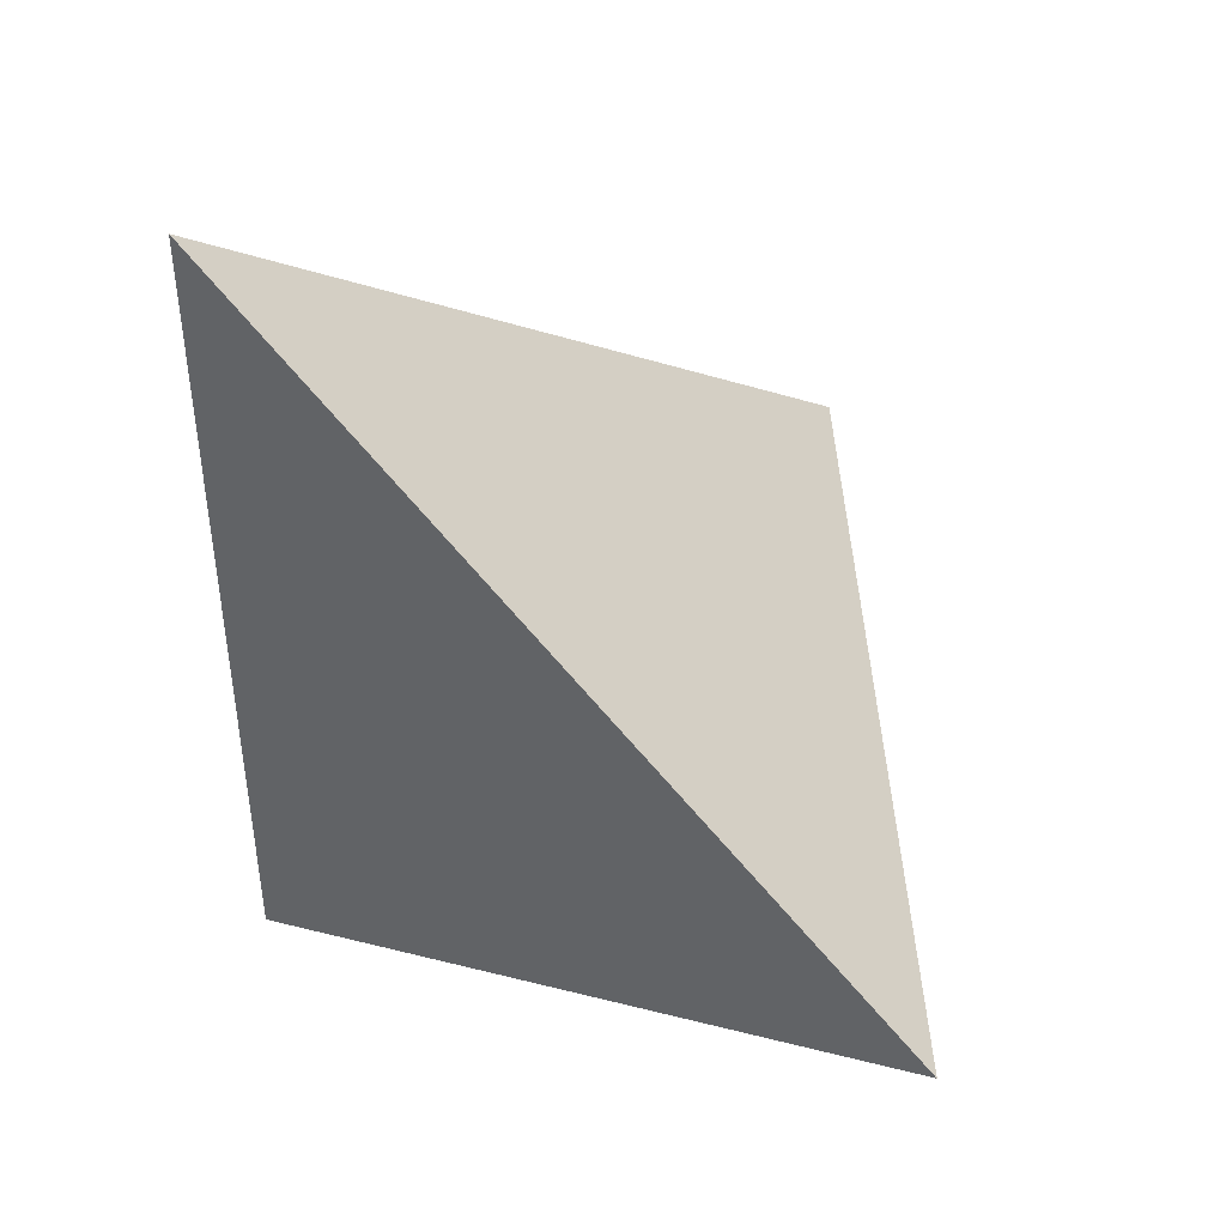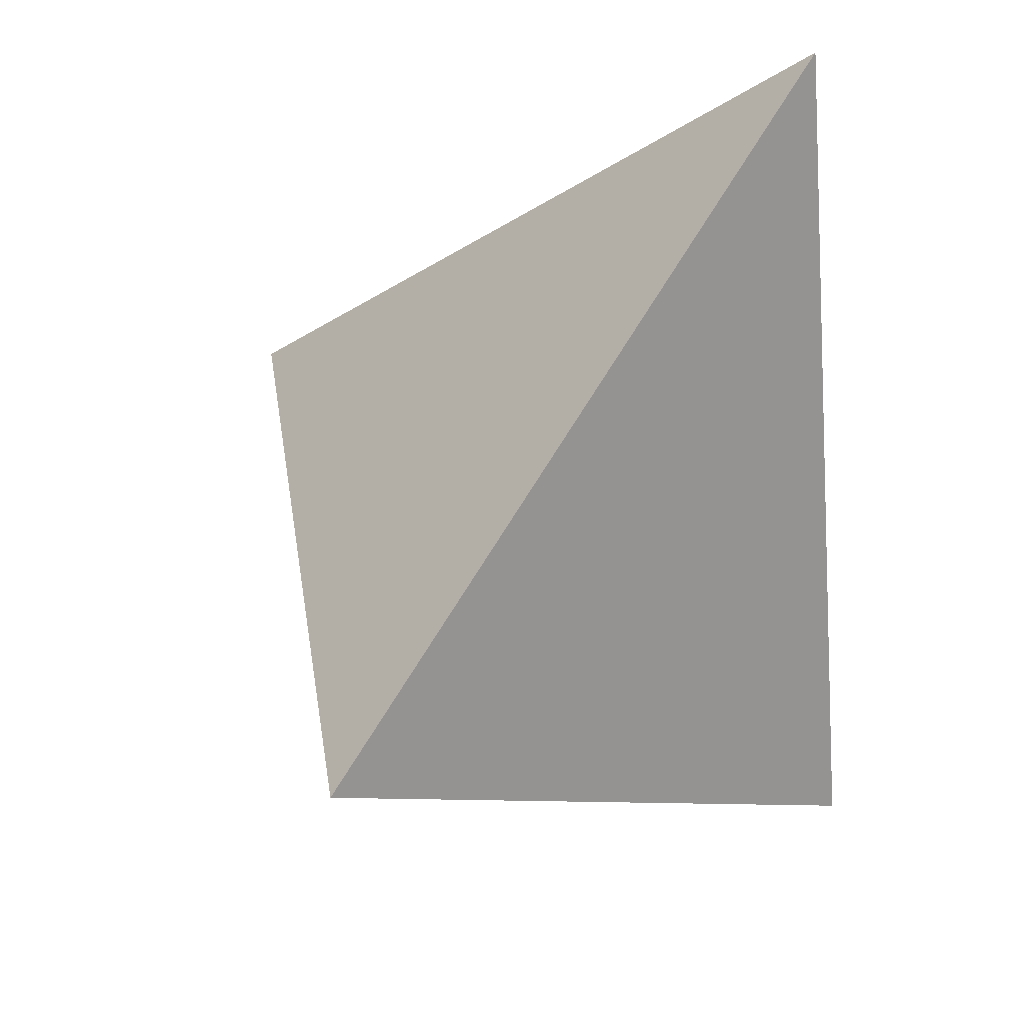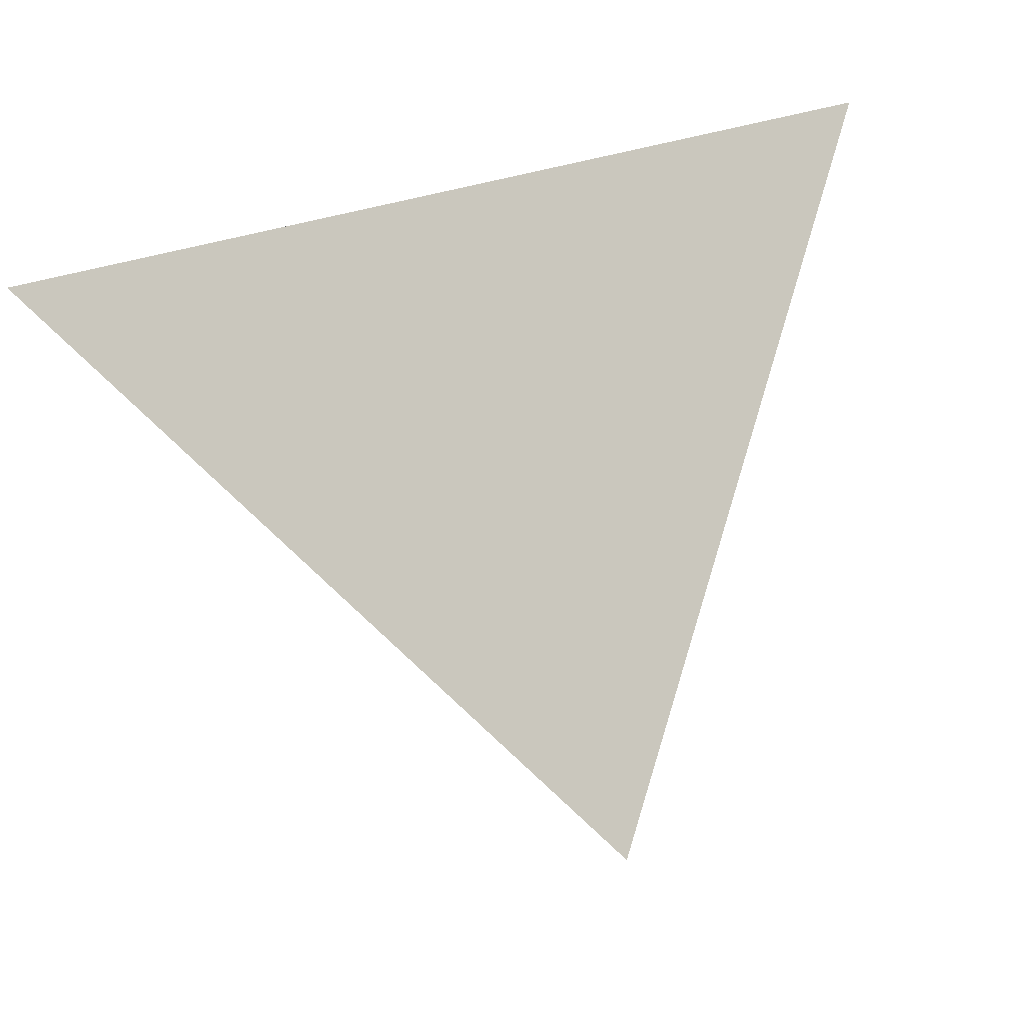
<metadata>
{"format":"obj","ext":"obj","renderer":"f3d","projection":"perspective","resolution":1024,"background":"white","views":[{"elev":11.1,"azim":-62.2,"up":"+Z"},{"elev":61.4,"azim":110.9,"up":"+Z"},{"elev":46.0,"azim":57.6,"up":"+Y"}]}
</metadata>
<code>
v 0.1234 0.4082 -0.3404
v 0.4733 -0.004177 0.126
v -0.1552 -0.3724 -0.2749
v -0.3166 0.1748 0.33
v 0.2039 0.08005 0.1568
v 0.0743 -0.005359 0.1281
v 0.1782 -0.03817 0.09099
v 0.1269 0.1379 0.1091
v 0.1914 0.1441 0.05782
v 0.1045 0.1048 0.1788
v 0.04188 0.1729 0.1049
v 0.07576 0.1986 0.04022
v 0.1192 0.1711 0.05864
v 0.03214 0.2141 0.04214
v 0.009113 0.2466 0.002536
v 0.0558 0.2275 0.004686
v -0.004888 0.2894 -0.06013
v 0.03889 0.2555 -0.03137
v -0.001506 0.3237 -0.1195
v 0.01704 0.3013 -0.09391
v 0.02721 0.316 -0.125
v 0.0457 0.2811 -0.07842
v -0.0004472 0.2984 -0.1767
v 0.1205 0.3493 -0.2401
v 0.06681 0.3085 -0.1377
v 0.04691 0.2311 -0.3013
v 0.04613 0.05106 -0.2668
v 0.1137 0.009601 -0.1918
v 0.0587 -0.05045 -0.2159
v 0.1247 0.1054 -0.22
v 0.1842 0.1355 -0.1801
v 0.1174 -0.0645 -0.1594
v 0.1681 0.05401 -0.1621
v 0.1567 -0.01337 -0.1454
v 0.2368 0.1099 -0.1244
v 0.1834 -0.07389 -0.09832
v 0.2082 0.0133 -0.1112
v 0.2523 -0.0249 -0.05778
v 0.2846 0.0536 -0.06064
v 0.2809 -0.1099 0.0005535
v 0.1444 -0.1473 -0.02908
v 0.3608 -0.0009451 0.02704
v 0.11 -0.08828 0.0363
v 0.316 0.06906 0.1038
v 0.35 0.1023 0.0265
v 0.1662 0.2327 -0.2341
v 0.1773 0.2855 -0.1696
v 0.2443 0.2355 -0.1674
v 0.2166 0.2218 -0.08815
v 0.2783 0.202 -0.09438
v 0.3212 0.1465 -0.06546
v 0.2213 0.198 -0.05145
v 0.2423 0.169 -0.0162
v 0.1954 0.1908 -0.0228
v 0.1866 0.1754 0.008433
v 0.1517 0.1656 0.0471
v 0.1139 0.1945 0.0229
v 0.1495 0.1798 0.02472
v 0.09335 0.2144 0.002667
v 0.08365 0.2429 -0.03879
v 0.08553 0.2715 -0.08778
v 0.1174 0.2826 -0.1266
v 0.1459 0.1964 -0.0006642
v 0.1318 0.197 0.007377
v 0.1173 0.2066 0.0004252
v 0.1152 0.2203 -0.02104
v 0.1143 0.2527 -0.07473
v 0.189 0.2456 -0.1103
v 0.1483 0.253 -0.09683
v 0.1648 0.2377 -0.08174
v 0.1795 0.2263 -0.07209
v 0.1874 0.2086 -0.04755
v 0.1778 0.1999 -0.02694
v 0.1663 0.1933 -0.008525
v 0.1336 0.2079 -0.01197
v 0.1499 0.2045 -0.01676
v 0.1314 0.2163 -0.02465
v 0.1277 0.2229 -0.03336
v 0.1207 0.2334 -0.04638
v 0.1357 0.2254 -0.04274
v 0.1348 0.2398 -0.06616
v 0.1498 0.2367 -0.07053
v 0.1598 0.2284 -0.06311
v 0.1648 0.2183 -0.04936
v 0.164 0.2075 -0.0307
v -0.2177 0.07721 0.09423
v -0.1881 0.08078 0.04224
v -0.182 0.1154 0.05068
v -0.1542 0.1007 -0.008318
v -0.1519 0.135 0.006992
v -0.1441 0.1041 -0.0247
v -0.153 0.08439 -0.01978
v -0.1432 0.08331 -0.03826
v -0.1329 0.1259 -0.03284
v -0.1314 0.1011 -0.04973
v -0.1363 0.06931 -0.05876
v -0.116 0.1315 -0.06057
v -0.1208 0.05939 -0.09264
v -0.09539 0.09119 -0.121
v -0.116 0.09724 -0.08002
v -0.1302 0.01825 -0.0988
v -0.1434 0.003548 -0.08312
v -0.1068 0.04211 -0.128
v -0.1405 -0.01345 -0.09805
v -0.1535 -0.01369 -0.07448
v -0.1175 -0.03296 -0.151
v -0.1576 -0.05069 -0.08805
v -0.1593 -0.1146 -0.1212
v -0.1823 -0.06788 -0.05265
v -0.1705 -0.02806 -0.05153
v -0.1901 -0.0545 -0.03079
v -0.2134 -0.1056 -0.01734
v -0.1888 -0.1195 -0.07009
v -0.2046 -0.05732 -0.005972
v -0.2364 -0.08419 0.03688
v -0.1678 -0.1438 -0.02259
v -0.2053 -0.02965 0.01108
v -0.1244 -0.09784 0.02771
v -0.2291 -0.009959 0.06566
v -0.1384 -0.06213 0.06722
v -0.1836 0.0415 0.0117
v -0.1911 0.05049 0.03062
v -0.1684 0.08222 0.007196
v -0.1501 0.07216 -0.03191
v -0.145 0.07059 -0.0422
v -0.1388 0.03902 -0.07138
v -0.1424 0.01825 -0.0766
v -0.151 0.006353 -0.0676
v -0.1598 -0.005606 -0.05833
v -0.1662 -0.005685 -0.04684
v -0.1737 -0.01135 -0.03621
v -0.1895 -0.009228 -0.006267
v -0.1866 -0.02643 -0.02133
v -0.1978 -0.001933 0.01299
v -0.1902 0.0234 0.01354
v -0.1781 0.03823 -0.0001116
v -0.1758 0.05376 0.004528
v -0.1678 0.06208 -0.005461
v -0.1594 0.06522 -0.01897
v -0.1507 0.05776 -0.03913
v -0.1454 0.0483 -0.05409
v -0.1482 0.03545 -0.05631
v -0.1489 0.02298 -0.06208
v -0.159 0.01085 -0.05049
v -0.1685 0.003884 -0.03716
v -0.1782 -0.002297 -0.02295
v -0.1822 0.01147 -0.007805
v -0.1792 0.0269 -0.004576
v -0.168 0.04786 -0.01306
v -0.1596 0.05143 -0.02644
v -0.1573 0.04522 -0.03408
v -0.1535 0.03988 -0.04404
v -0.1547 0.02674 -0.04938
v -0.1589 0.02951 -0.04005
v -0.16 0.02118 -0.04276
v -0.1642 0.01504 -0.03855
v -0.1706 0.01548 -0.02673
v -0.1731 0.02586 -0.01622
v -0.1733 0.03501 -0.01069
v -0.04246 -0.04737 -0.2962
v -0.09079 -0.1456 -0.2637
v -0.1442 -0.2184 -0.2076
v -0.0645 -0.2406 -0.248
v -0.1578 -0.2011 -0.0859
v -0.08988 -0.1217 0.001049
v -0.07621 -0.2467 -0.1369
v -0.07348 -0.09617 0.02912
v -0.05057 -0.1433 -0.02303
v -0.0003518 -0.1184 0.003999
v -0.007228 -0.1711 -0.05409
v -0.05824 -0.07155 0.05616
v -0.0006963 -0.08114 0.04509
v -0.04157 -0.1017 0.0228
v -0.1062 -0.01227 0.1219
v -0.005738 0.06615 0.2076
v -0.1763 0.2306 0.1474
v -0.1353 0.2058 0.01688
v -0.1097 0.2718 0.03602
v -0.1225 0.1642 -0.03006
v -0.09998 0.2359 -0.0305
v -0.09709 0.1793 -0.06789
v -0.07604 0.2344 -0.07504
v -0.09344 0.1387 -0.09761
v -0.05801 0.1547 -0.1532
v -0.0667 0.2039 -0.1094
v -0.06316 0.06797 -0.193
v -0.02954 0.2316 0.05222
v -0.05122 0.2763 -0.008626
v -0.06407 0.2964 -0.06173
v -0.04225 0.2891 -0.1057
v 0.002565 -0.1346 -0.2316
v 0.02831 -0.228 -0.1724
v 0.06959 -0.1191 -0.1794
v 0.05349 -0.1603 -0.04269
v 0.1176 -0.1516 -0.1249
v 0.04859 -0.1018 0.02191
v 0.05191 -0.06242 0.0653
v -0.004794 -0.0412 0.08918
v 0.1417 0.2103 -0.02125
v 0.1366 0.2123 -0.02133
v 0.1398 0.2149 -0.02778
v 0.1353 0.2318 -0.05305
v 0.1424 0.2331 -0.05974
v 0.1431 0.2277 -0.0512
v 0.1494 0.2297 -0.0585
v 0.1573 0.2192 -0.04602
v 0.1552 0.2164 -0.04012
v 0.149 0.2121 -0.02892
v -0.1631 0.04101 -0.02584
v -0.1658 0.02968 -0.02745
v -0.1686 0.03591 -0.01877
v -0.162 0.02966 -0.03428
v -0.1601 0.03586 -0.03438
v -0.1635 0.02348 -0.03505
v 0.1357 0.2197 -0.03318
v 0.1438 0.2238 -0.04508
v 0.1444 0.2193 -0.03794
v 0.1521 0.2228 -0.04875
v 0.1253 0.4061 -0.3379
v 0.1554 0.3706 -0.2978
v 0.1902 0.3295 -0.2514
v 0.2319 0.2803 -0.1957
v 0.242 0.2685 -0.1823
v 0.2477 0.2617 -0.1747
v 0.2678 0.2381 -0.148
v 0.2969 0.2037 -0.1091
v 0.3216 0.1746 -0.07617
v 0.3407 0.1521 -0.0507
v 0.363 0.1259 -0.02106
v 0.3975 0.08514 0.025
v 0.4165 0.06278 0.05029
v 0.4484 0.02523 0.09276
v 0.4209 0.007689 0.1395
v 0.3306 0.02816 0.1629
v 0.2597 0.04422 0.1812
v 0.1506 0.06892 0.2093
v 0.01592 0.09944 0.2441
v -0.04136 0.1124 0.2589
v -0.09454 0.1245 0.2727
v -0.2931 0.1872 0.2943
v -0.2338 0.2187 0.2039
v -0.2281 0.2217 0.1953
v -0.2227 0.2245 0.187
v -0.2114 0.2306 0.1697
v -0.1347 0.2713 0.05284
v -0.1234 0.2772 0.03574
v -0.0815 0.2995 -0.02817
v -0.05126 0.3155 -0.07424
v -0.04083 0.3211 -0.09013
v -0.009412 0.3377 -0.138
v 0.007397 0.3467 -0.1636
v 0.02834 0.3578 -0.1955
v 0.04436 0.3663 -0.2199
v 0.05624 0.3726 -0.238
v 0.07968 0.385 -0.2737
v 0.118 0.393 -0.3391
v 0.08789 0.3087 -0.332
v 0.08217 0.2926 -0.3307
v 0.07042 0.2597 -0.3279
v 0.01262 0.09776 -0.3143
v -0.04616 -0.06692 -0.3005
v -0.04991 -0.07745 -0.2996
v -0.05211 -0.08361 -0.2991
v -0.09988 -0.2175 -0.2879
v -0.1115 -0.25 -0.2852
v -0.1368 -0.321 -0.2792
v -0.3151 0.1698 0.3245
v -0.2929 0.09468 0.2415
v -0.2715 0.02191 0.161
v -0.2609 -0.01386 0.1215
v -0.2416 -0.07935 0.04908
v -0.2403 -0.0837 0.04427
v -0.2228 -0.1432 -0.02152
v -0.2153 -0.1685 -0.04949
v -0.2055 -0.2019 -0.08638
v -0.1896 -0.2558 -0.1459
v -0.1841 -0.2746 -0.1667
v -0.1769 -0.2989 -0.1936
v -0.1583 -0.362 -0.2634
v 0.4482 -0.01886 0.11
v 0.3428 -0.08067 0.04274
v 0.3342 -0.08565 0.03731
v 0.3153 -0.09673 0.02525
v 0.2111 -0.1578 -0.04127
v 0.1713 -0.1811 -0.06664
v 0.08347 -0.2326 -0.1227
v 0.0001961 -0.2814 -0.1758
v -0.03429 -0.3016 -0.1978
v -0.07646 -0.3263 -0.2247
v -0.1277 -0.3563 -0.2574
f 1 219 256
f 35 226 227
f 272 273 118
f 163 290 3
f 230 229 45
f 288 289 192
f 139 140 150
f 142 126 143
f 220 221 46
f 209 151 213
f 224 225 48
f 195 286 287
f 35 48 225
f 46 221 222
f 90 123 88
f 121 122 137
f 223 224 48
f 198 175 174
f 287 286 194
f 222 223 48
f 16 12 59
f 32 36 195
f 227 228 51
f 53 228 227
f 228 229 51
f 39 51 229
f 39 230 231
f 194 286 285
f 131 110 133
f 163 192 289
f 231 232 42
f 18 16 60
f 42 232 2
f 29 32 193
f 44 233 2
f 44 232 231
f 248 247 188
f 36 284 285
f 231 230 45
f 57 12 13
f 53 45 229
f 126 101 127
f 227 226 50
f 226 225 50
f 170 166 289
f 168 169 173
f 119 135 134
f 49 50 225
f 139 92 124
f 102 127 101
f 17 188 15
f 29 191 263
f 143 153 142
f 68 49 224
f 66 65 75
f 68 223 222
f 222 221 47
f 181 97 179
f 23 185 190
f 191 163 265
f 47 221 220
f 266 265 163
f 36 40 283
f 220 219 24
f 34 36 32
f 121 137 136
f 281 282 40
f 40 38 42
f 57 58 64
f 255 24 219
f 42 280 281
f 7 6 197
f 282 283 40
f 152 153 154
f 281 280 7
f 69 70 68
f 264 263 191
f 31 30 46
f 159 148 136
f 285 286 195
f 173 169 172
f 147 135 148
f 287 288 192
f 67 79 81
f 92 91 93
f 166 279 3
f 290 289 166
f 59 65 66
f 85 207 208
f 170 288 287
f 114 112 115
f 140 124 125
f 285 284 41
f 284 283 41
f 148 159 158
f 43 41 283
f 274 273 112
f 29 262 261
f 157 145 146
f 43 282 281
f 7 280 2
f 174 269 270
f 62 61 67
f 257 258 26
f 12 57 59
f 81 82 69
f 261 260 27
f 23 26 184
f 29 28 32
f 145 131 146
f 260 259 27
f 30 27 259
f 30 258 257
f 87 88 123
f 256 257 26
f 258 259 26
f 35 33 31
f 80 217 216
f 186 26 259
f 186 260 261
f 210 214 157
f 261 262 160
f 262 263 160
f 161 160 263
f 125 124 93
f 264 265 161
f 61 60 67
f 201 217 215
f 162 161 265
f 240 4 239
f 120 118 171
f 162 266 3
f 11 176 239
f 168 173 165
f 11 238 237
f 75 63 76
f 100 95 97
f 237 236 10
f 20 19 17
f 10 236 235
f 235 234 5
f 57 13 58
f 44 5 234
f 233 234 7
f 176 178 245
f 155 144 156
f 6 7 234
f 217 80 215
f 235 236 6
f 6 236 237
f 237 238 175
f 277 278 164
f 238 239 175
f 149 150 209
f 138 123 139
f 155 214 154
f 25 24 255
f 17 19 251
f 246 247 180
f 186 184 26
f 25 254 253
f 21 253 252
f 252 251 19
f 250 249 17
f 151 140 152
f 17 249 248
f 112 114 111
f 188 247 246
f 246 245 178
f 244 243 176
f 127 102 128
f 150 140 151
f 243 242 176
f 242 241 176
f 241 240 176
f 196 41 43
f 109 111 110
f 4 240 267
f 104 106 107
f 188 178 187
f 86 241 242
f 158 211 210
f 90 88 242
f 90 243 244
f 211 158 159
f 244 245 177
f 201 208 217
f 152 154 213
f 177 245 246
f 165 164 168
f 180 247 248
f 248 249 189
f 43 7 197
f 104 102 101
f 190 189 249
f 106 161 162
f 84 85 72
f 250 251 190
f 23 190 251
f 252 253 23
f 253 254 23
f 254 255 23
f 171 118 167
f 110 107 109
f 279 278 162
f 108 162 278
f 108 277 276
f 276 275 113
f 113 275 274
f 61 22 60
f 112 273 272
f 272 271 115
f 31 46 48
f 119 115 271
f 121 135 122
f 73 72 85
f 270 269 119
f 86 119 269
f 267 268 174
f 75 76 199
f 268 269 174
f 155 154 153
f 270 271 120
f 118 120 271
f 118 273 274
f 96 95 100
f 274 275 116
f 64 63 75
f 153 143 144
f 116 275 276
f 276 277 164
f 95 91 94
f 166 164 278
f 102 104 105
f 74 54 73
f 5 8 10
f 211 149 209
f 8 5 9
f 117 119 134
f 10 8 11
f 9 5 44
f 183 181 185
f 198 172 197
f 8 9 13
f 14 12 16
f 146 133 132
f 12 14 11
f 96 141 140
f 137 138 149
f 14 16 15
f 136 149 159
f 19 20 21
f 20 17 22
f 20 22 21
f 103 186 106
f 21 22 25
f 87 86 88
f 22 17 18
f 38 40 36
f 201 199 208
f 25 22 61
f 27 28 29
f 28 27 30
f 28 30 33
f 30 31 33
f 147 158 157
f 32 28 34
f 187 176 11
f 33 35 37
f 35 31 48
f 28 33 34
f 194 196 169
f 36 34 37
f 37 34 33
f 172 198 171
f 37 39 38
f 39 37 35
f 38 39 42
f 66 78 79
f 37 38 36
f 39 35 51
f 68 47 69
f 49 68 71
f 15 16 18
f 15 18 17
f 52 50 49
f 50 52 53
f 185 184 183
f 52 49 72
f 53 52 54
f 54 52 72
f 18 60 22
f 157 158 210
f 214 212 154
f 53 54 55
f 214 210 212
f 55 9 53
f 9 55 58
f 196 43 197
f 53 9 45
f 13 12 11
f 58 13 56
f 60 59 66
f 56 13 9
f 82 81 203
f 147 134 135
f 158 147 148
f 58 56 9
f 60 16 59
f 62 25 61
f 25 62 24
f 47 24 62
f 65 59 57
f 62 67 69
f 70 69 82
f 198 174 171
f 68 70 71
f 72 49 71
f 72 71 84
f 92 93 124
f 74 58 55
f 58 74 63
f 76 208 199
f 74 55 54
f 63 64 58
f 64 75 65
f 76 63 74
f 66 75 77
f 167 165 173
f 66 77 78
f 78 77 215
f 193 32 195
f 77 75 200
f 79 78 80
f 66 79 60
f 80 78 215
f 156 157 214
f 79 80 202
f 60 79 67
f 81 69 67
f 70 82 83
f 85 208 76
f 83 82 205
f 70 83 71
f 71 83 84
f 84 83 218
f 76 74 85
f 86 87 122
f 90 89 123
f 89 90 91
f 144 145 156
f 123 89 92
f 92 89 91
f 198 197 6
f 123 92 139
f 93 95 96
f 95 93 91
f 93 96 125
f 191 29 193
f 96 100 98
f 96 98 126
f 161 106 160
f 98 100 99
f 97 95 94
f 100 97 183
f 123 138 137
f 135 136 148
f 103 98 99
f 98 103 101
f 141 142 152
f 103 99 186
f 105 104 107
f 202 80 204
f 102 105 128
f 193 192 191
f 84 207 85
f 101 106 104
f 106 101 103
f 110 131 130
f 113 112 109
f 114 115 117
f 115 119 117
f 80 216 204
f 135 121 136
f 122 135 119
f 87 123 122
f 144 130 145
f 122 123 137
f 138 139 149
f 120 171 174
f 96 126 141
f 141 126 142
f 126 98 101
f 206 218 207
f 210 209 213
f 128 105 129
f 107 106 108
f 129 105 110
f 128 129 144
f 203 81 202
f 127 128 143
f 130 131 145
f 110 130 129
f 205 204 218
f 131 133 146
f 133 110 111
f 117 134 132
f 185 181 182
f 132 134 147
f 117 132 133
f 124 140 139
f 140 125 96
f 126 127 143
f 144 129 130
f 128 144 143
f 146 132 147
f 139 150 149
f 111 114 133
f 150 151 209
f 152 140 141
f 178 176 187
f 15 187 14
f 151 152 213
f 152 142 153
f 144 155 153
f 155 156 214
f 156 145 157
f 147 157 146
f 160 106 186
f 57 64 65
f 169 168 170
f 187 15 188
f 170 168 166
f 113 109 107
f 169 170 194
f 166 168 164
f 173 172 171
f 172 169 196
f 90 177 179
f 177 180 179
f 179 180 181
f 183 97 181
f 186 99 184
f 79 202 81
f 6 175 198
f 99 100 183
f 187 11 14
f 182 189 190
f 189 182 180
f 182 190 185
f 23 184 185
f 163 191 192
f 192 193 195
f 196 194 41
f 197 172 196
f 199 201 200
f 200 201 77
f 199 200 75
f 82 203 205
f 83 205 218
f 84 218 206
f 84 206 207
f 208 207 217
f 149 211 159
f 211 209 210
f 212 210 213
f 216 217 218
f 99 183 184
f 201 215 77
f 11 8 13
f 44 45 9
f 47 62 69
f 54 72 73
f 74 73 85
f 91 90 94
f 90 179 94
f 105 107 110
f 113 107 108
f 111 109 112
f 122 119 86
f 118 116 165
f 114 117 133
f 136 137 149
f 162 108 106
f 164 165 116
f 165 167 118
f 167 173 171
f 97 94 179
f 181 180 182
f 205 203 204
f 204 203 202
f 213 154 212
f 218 217 207
f 204 216 218
f 227 51 35
f 3 266 163
f 46 256 220
f 220 256 219
f 46 257 256
f 287 192 195
f 225 226 35
f 222 48 46
f 227 50 53
f 229 230 39
f 231 42 39
f 285 41 194
f 289 290 163
f 2 280 42
f 2 232 44
f 231 45 44
f 285 195 36
f 229 228 53
f 289 288 170
f 225 224 49
f 263 262 29
f 224 223 68
f 222 47 68
f 265 264 191
f 220 24 47
f 283 284 36
f 219 1 255
f 281 40 42
f 26 23 256
f 256 255 1
f 256 23 255
f 3 290 166
f 287 194 170
f 283 282 43
f 261 27 29
f 281 7 43
f 2 233 7
f 270 120 174
f 259 258 30
f 257 46 30
f 259 260 186
f 261 160 186
f 263 264 161
f 265 266 162
f 239 176 240
f 3 279 162
f 239 238 11
f 237 10 11
f 235 5 10
f 234 233 44
f 245 244 176
f 234 235 6
f 237 175 6
f 267 174 4
f 174 175 239
f 4 174 239
f 255 254 25
f 251 250 17
f 253 21 25
f 252 19 21
f 248 188 17
f 246 178 188
f 86 240 241
f 86 267 240
f 86 268 267
f 242 88 86
f 242 243 90
f 244 177 90
f 246 180 177
f 248 189 180
f 249 250 190
f 251 252 23
f 278 277 108
f 276 113 108
f 274 112 113
f 272 115 112
f 271 270 119
f 269 268 86
f 271 272 118
f 274 116 118
f 276 164 116
f 278 279 166

</code>
